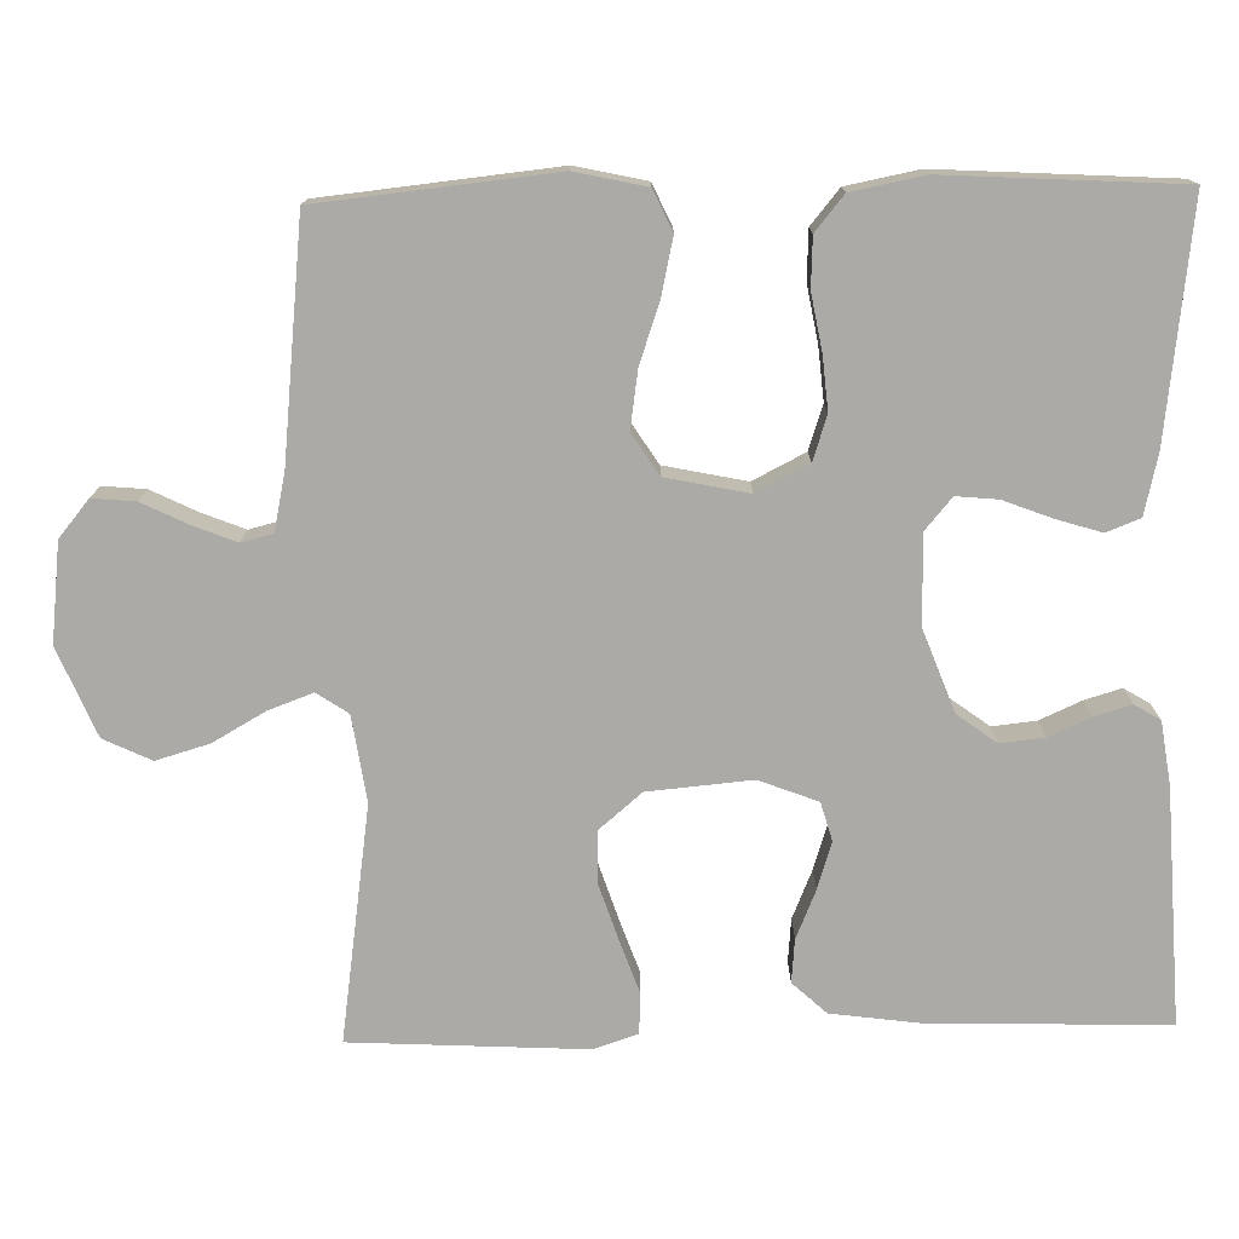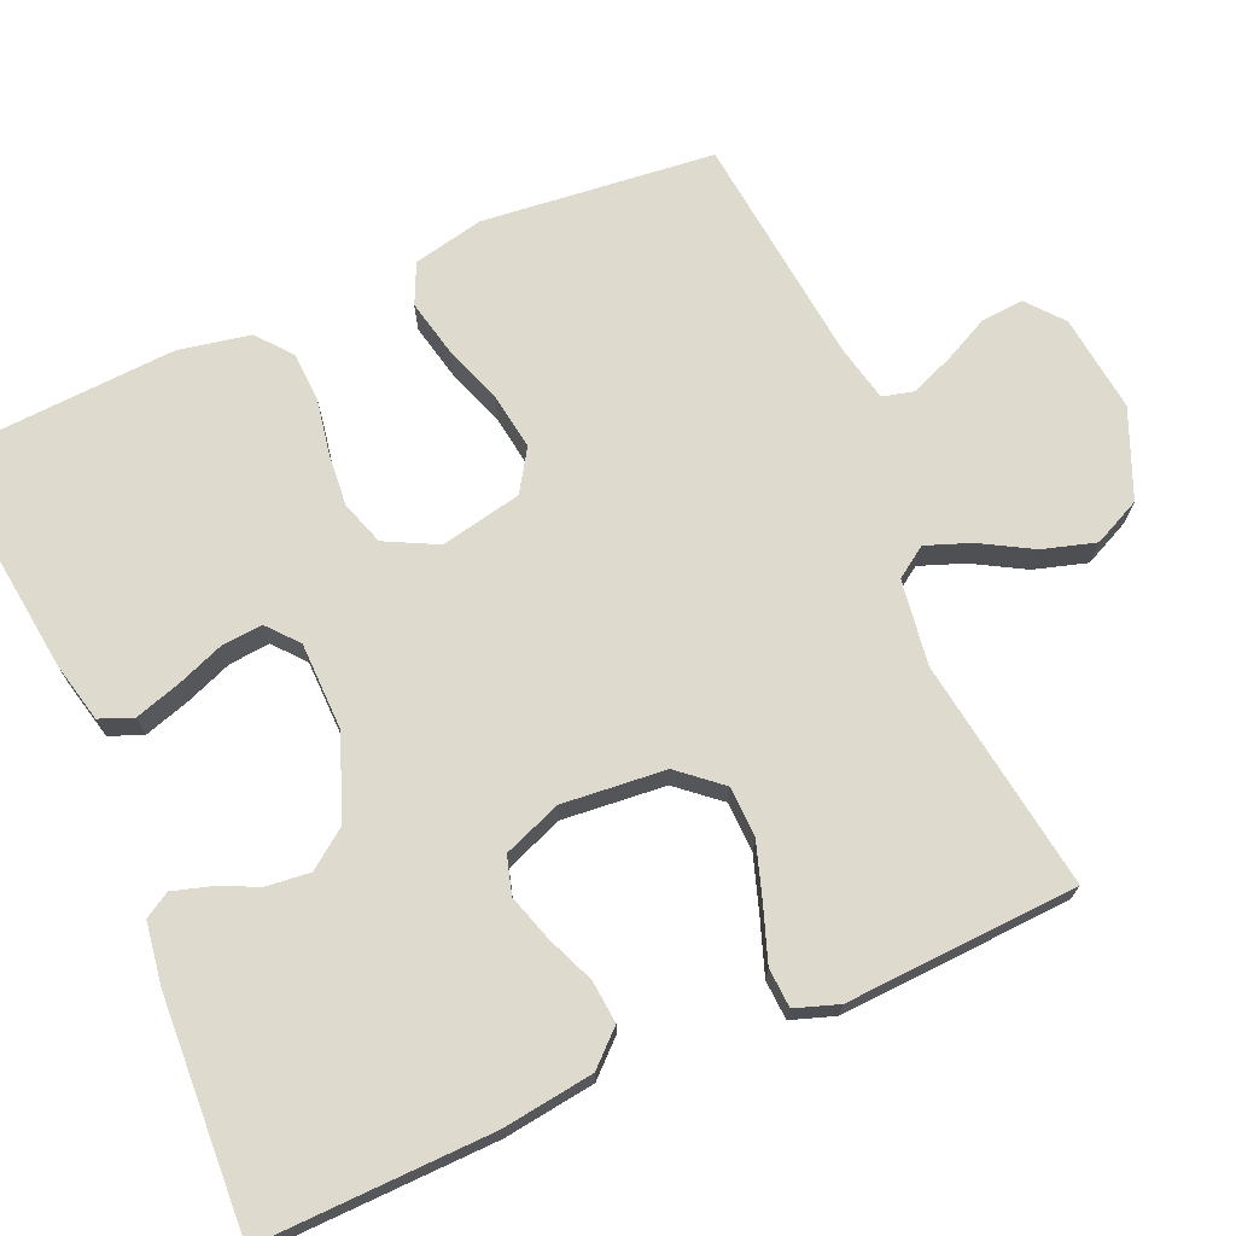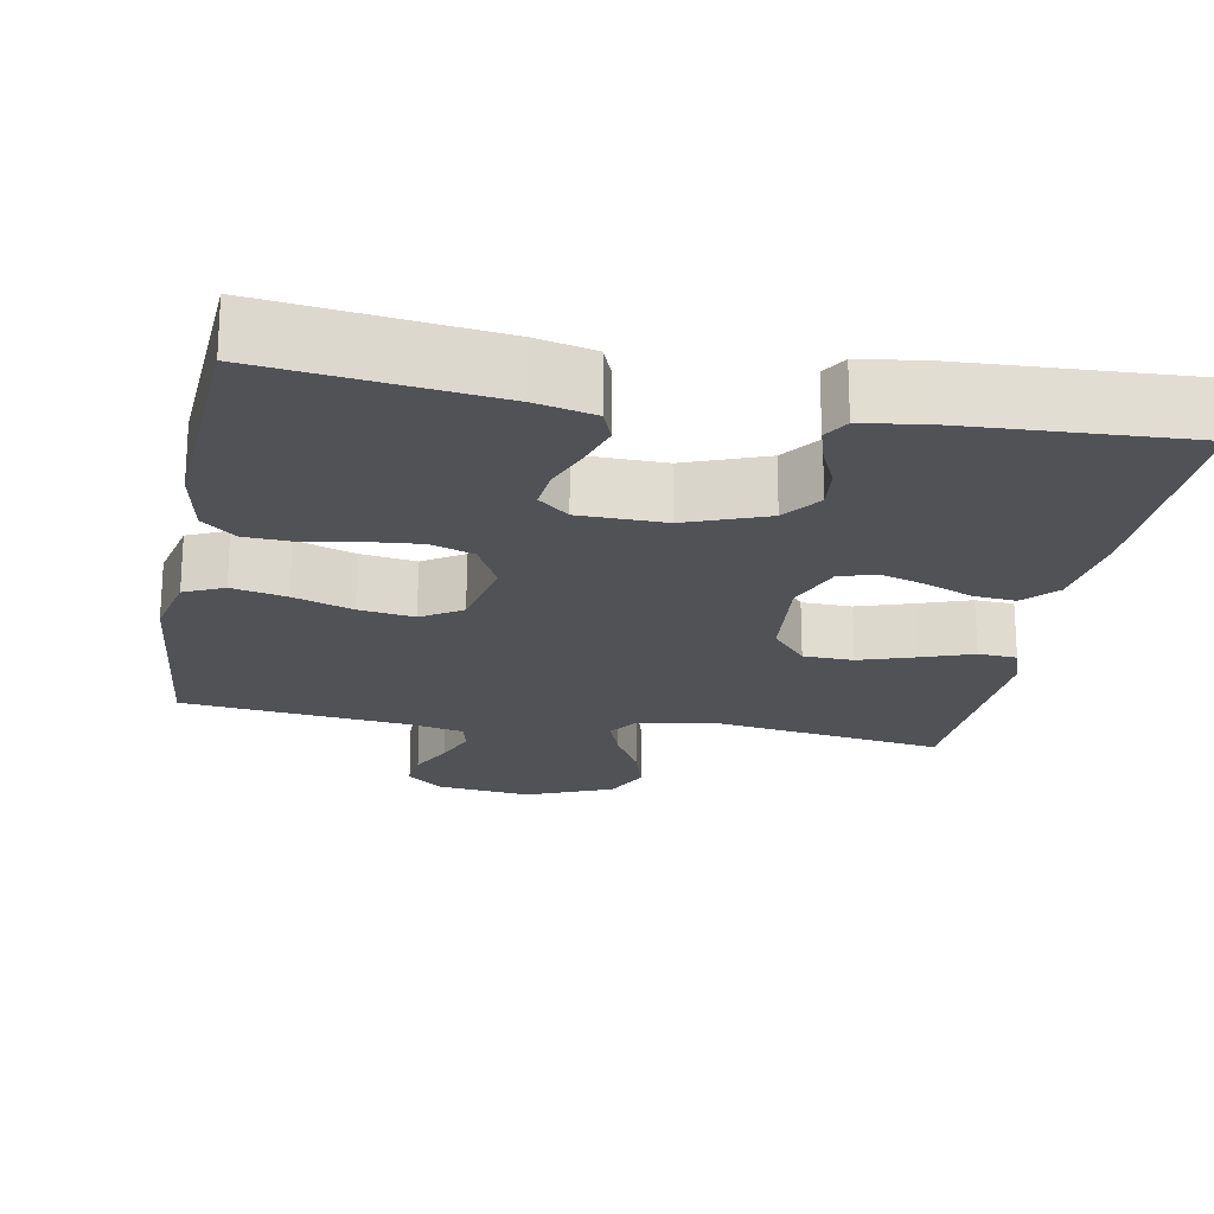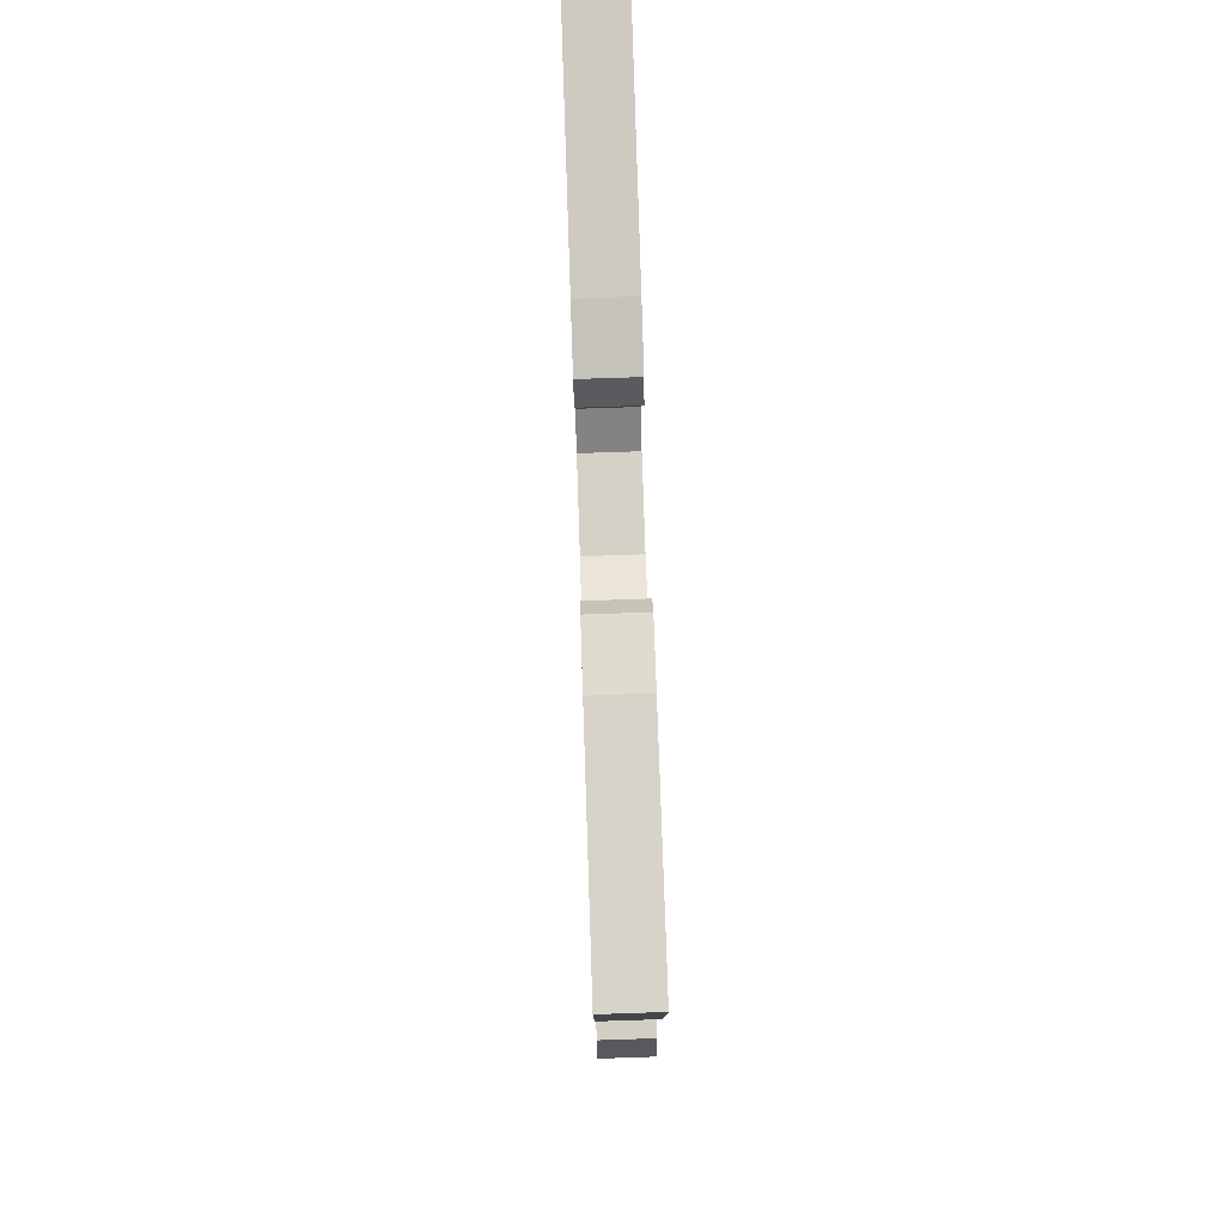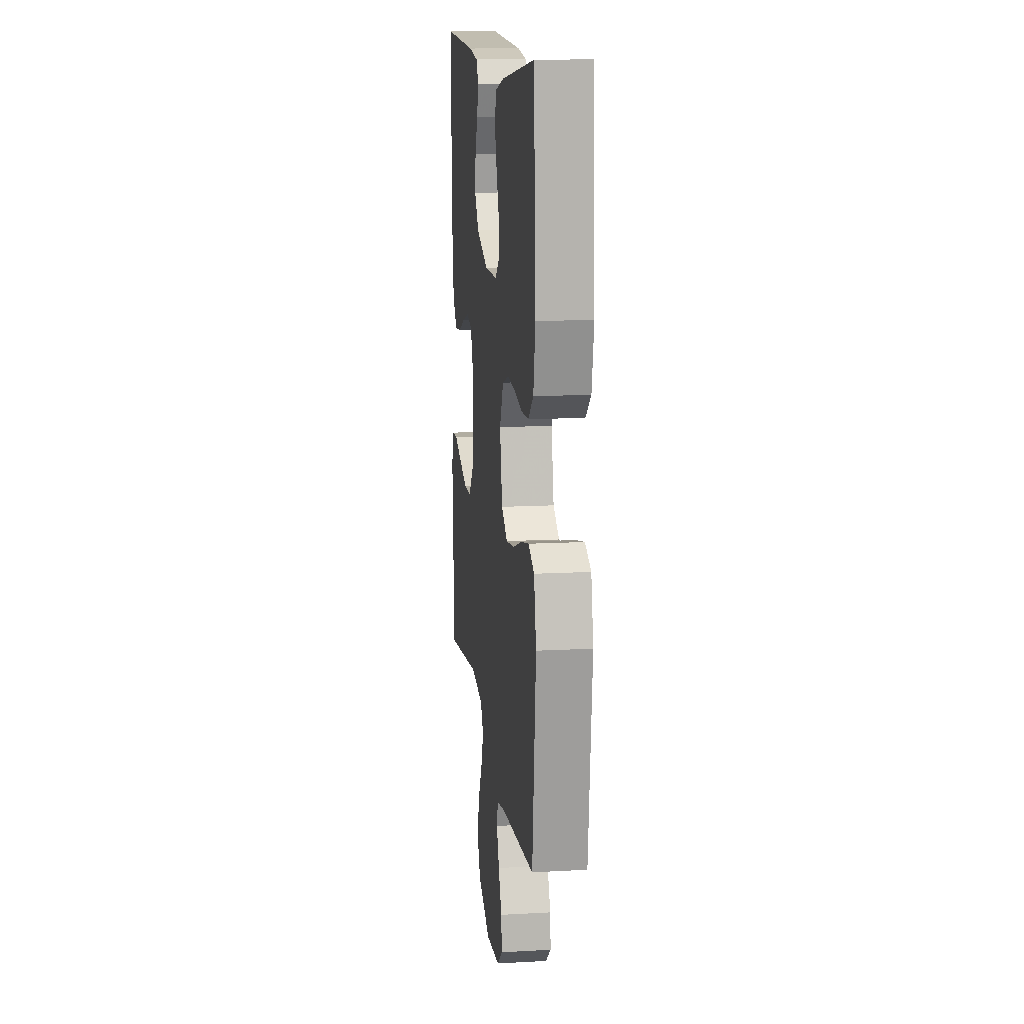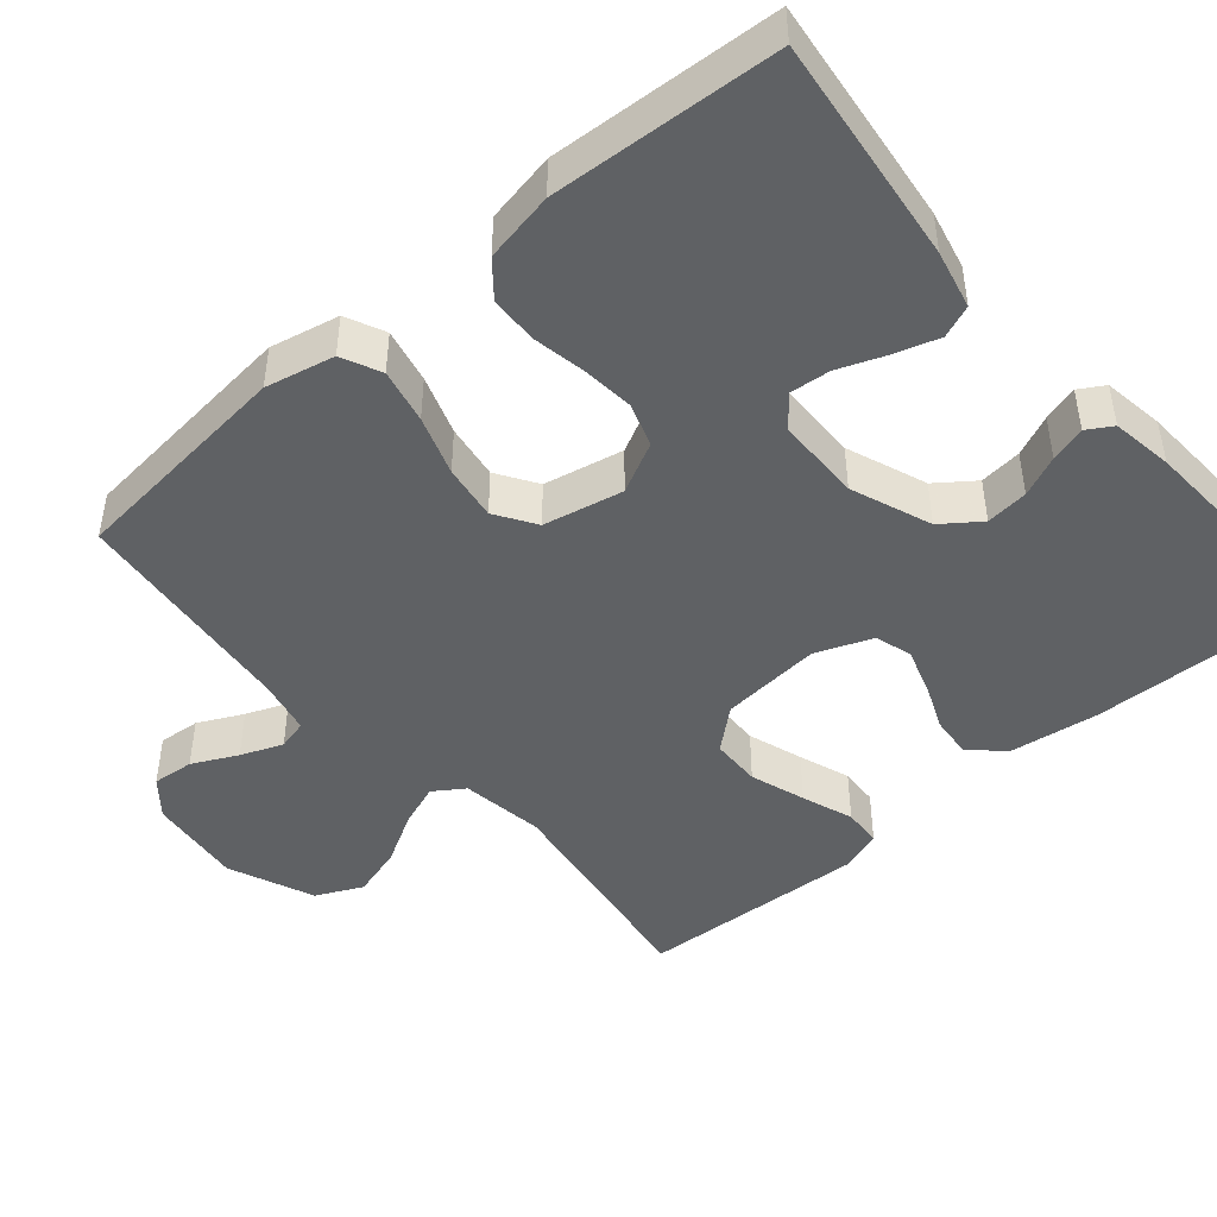
<metadata>
{"format":"obj","ext":"obj","renderer":"f3d","projection":"perspective","resolution":1024,"background":"white","views":[{"elev":-75.7,"azim":-88.7,"up":"+Y"},{"elev":71.2,"azim":66.5,"up":"+Y"},{"elev":-21.0,"azim":-10.5,"up":"+Y"},{"elev":78.7,"azim":88.1,"up":"+Z"},{"elev":13.8,"azim":-97.0,"up":"+Z"},{"elev":-45.8,"azim":-49.3,"up":"+Y"}]}
</metadata>
<code>
v -0.5 0.07 0.5
v -0.2 0.07 0.463
v -0.123 0.07 0.445
v -0.106 0.07 0.402
v -0.124 0.07 0.344
v -0.148 0.07 0.282
v -0.153 0.07 0.229
v -0.113 0.07 0.195
v 0 0.07 0.193
v 0.106 0.07 0.233
v 0.143 0.07 0.283
v 0.137 0.07 0.339
v 0.113 0.07 0.393
v 0.099 0.07 0.44
v 0.119 0.07 0.473
v 0.2 0.07 0.485
v 0.5 0.07 0.5
v 0.492 0.07 0.2
v 0.476 0.07 0.082
v 0.436 0.07 0.039
v 0.381 0.07 0.044
v 0.319 0.07 0.07
v 0.259 0.07 0.089
v 0.21 0.07 0.075
v 0.181 0.07 0
v 0.193 0.07 -0.133
v 0.239 0.07 -0.187
v 0.305 0.07 -0.189
v 0.378 0.07 -0.165
v 0.446 0.07 -0.141
v 0.497 0.07 -0.144
v 0.516 0.07 -0.2
v 0.5 0.07 -0.5
v 0.2 0.07 -0.456
v 0.09 0.07 -0.472
v 0.063 0.07 -0.512
v 0.084 0.07 -0.569
v 0.122 0.07 -0.636
v 0.142 0.07 -0.704
v 0.113 0.07 -0.765
v 0 0.07 -0.812
v -0.126 0.07 -0.797
v -0.173 0.07 -0.758
v -0.168 0.07 -0.703
v -0.139 0.07 -0.644
v -0.117 0.07 -0.589
v -0.127 0.07 -0.549
v -0.2 0.07 -0.533
v -0.5 0.07 -0.5
v -0.531 0.07 -0.2
v -0.511 0.07 -0.109
v -0.459 0.07 -0.085
v -0.387 0.07 -0.101
v -0.309 0.07 -0.128
v -0.236 0.07 -0.139
v -0.183 0.07 -0.105
v -0.161 0.07 0
v -0.195 0.07 0.067
v -0.252 0.07 0.086
v -0.32 0.07 0.08
v -0.392 0.07 0.067
v -0.455 0.07 0.07
v -0.5 0.07 0.107
v -0.518 0.07 0.2
v -0.5 0 0.5
v -0.2 0 0.463
v -0.123 0 0.445
v -0.106 0 0.402
v -0.124 0 0.344
v -0.148 0 0.282
v -0.153 0 0.229
v -0.113 0 0.195
v 0 0 0.193
v 0.106 0 0.233
v 0.143 0 0.283
v 0.137 0 0.339
v 0.113 0 0.393
v 0.099 0 0.44
v 0.119 0 0.473
v 0.2 0 0.485
v 0.5 0 0.5
v 0.492 0 0.2
v 0.476 0 0.082
v 0.436 0 0.039
v 0.381 0 0.044
v 0.319 0 0.07
v 0.259 0 0.089
v 0.21 0 0.075
v 0.181 0 0
v 0.193 0 -0.133
v 0.239 0 -0.187
v 0.305 0 -0.189
v 0.378 0 -0.165
v 0.446 0 -0.141
v 0.497 0 -0.144
v 0.516 0 -0.2
v 0.5 0 -0.5
v 0.2 0 -0.456
v 0.09 0 -0.472
v 0.063 0 -0.512
v 0.084 0 -0.569
v 0.122 0 -0.636
v 0.142 0 -0.704
v 0.113 0 -0.765
v 0 0 -0.812
v -0.126 0 -0.797
v -0.173 0 -0.758
v -0.168 0 -0.703
v -0.139 0 -0.644
v -0.117 0 -0.589
v -0.127 0 -0.549
v -0.2 0 -0.533
v -0.5 0 -0.5
v -0.531 0 -0.2
v -0.511 0 -0.109
v -0.459 0 -0.085
v -0.387 0 -0.101
v -0.309 0 -0.128
v -0.236 0 -0.139
v -0.183 0 -0.105
v -0.161 0 0
v -0.195 0 0.067
v -0.252 0 0.086
v -0.32 0 0.08
v -0.392 0 0.067
v -0.455 0 0.07
v -0.5 0 0.107
v -0.518 0 0.2
f 60 61 62 63
f 59 60 63 64
f 58 59 64 1
f 51 52 53 54
f 51 54 55
f 48 49 50 51
f 47 48 51 55
f 42 43 44 45
f 42 45 46
f 41 42 46
f 40 41 46 47
f 37 38 39 40
f 36 37 40 47
f 31 32 33 34
f 29 30 31 34
f 28 29 34 35
f 27 28 35
f 26 27 35 36
f 19 20 21 22
f 19 22 23
f 18 19 23
f 17 18 23 24
f 15 16 17 24
f 12 13 14 15
f 3 4 5 6
f 1 2 3 6
f 58 1 6 7
f 57 58 7 8
f 56 57 8 9
f 36 47 55 56
f 25 26 36 56
f 25 56 9 10
f 24 25 10 11
f 12 15 24
f 11 12 24
f 127 126 125 124
f 128 127 124 123
f 65 128 123 122
f 118 117 116 115
f 119 118 115
f 115 114 113 112
f 119 115 112 111
f 109 108 107 106
f 110 109 106
f 110 106 105
f 111 110 105 104
f 104 103 102 101
f 111 104 101 100
f 98 97 96 95
f 98 95 94 93
f 99 98 93 92
f 99 92 91
f 100 99 91 90
f 86 85 84 83
f 87 86 83
f 87 83 82
f 88 87 82 81
f 88 81 80 79
f 79 78 77 76
f 70 69 68 67
f 70 67 66 65
f 71 70 65 122
f 72 71 122 121
f 73 72 121 120
f 120 119 111 100
f 120 100 90 89
f 74 73 120 89
f 75 74 89 88
f 88 79 76
f 88 76 75
f 1 65 66 2
f 2 66 67 3
f 3 67 68 4
f 4 68 69 5
f 5 69 70 6
f 6 70 71 7
f 7 71 72 8
f 8 72 73 9
f 9 73 74 10
f 10 74 75 11
f 11 75 76 12
f 12 76 77 13
f 13 77 78 14
f 14 78 79 15
f 15 79 80 16
f 16 80 81 17
f 17 81 82 18
f 18 82 83 19
f 19 83 84 20
f 20 84 85 21
f 21 85 86 22
f 22 86 87 23
f 23 87 88 24
f 24 88 89 25
f 25 89 90 26
f 26 90 91 27
f 27 91 92 28
f 28 92 93 29
f 29 93 94 30
f 30 94 95 31
f 31 95 96 32
f 32 96 97 33
f 33 97 98 34
f 34 98 99 35
f 35 99 100 36
f 36 100 101 37
f 37 101 102 38
f 38 102 103 39
f 39 103 104 40
f 40 104 105 41
f 41 105 106 42
f 42 106 107 43
f 43 107 108 44
f 44 108 109 45
f 45 109 110 46
f 46 110 111 47
f 47 111 112 48
f 48 112 113 49
f 49 113 114 50
f 50 114 115 51
f 51 115 116 52
f 52 116 117 53
f 53 117 118 54
f 54 118 119 55
f 55 119 120 56
f 56 120 121 57
f 57 121 122 58
f 58 122 123 59
f 59 123 124 60
f 60 124 125 61
f 61 125 126 62
f 62 126 127 63
f 63 127 128 64
f 64 128 65 1

</code>
